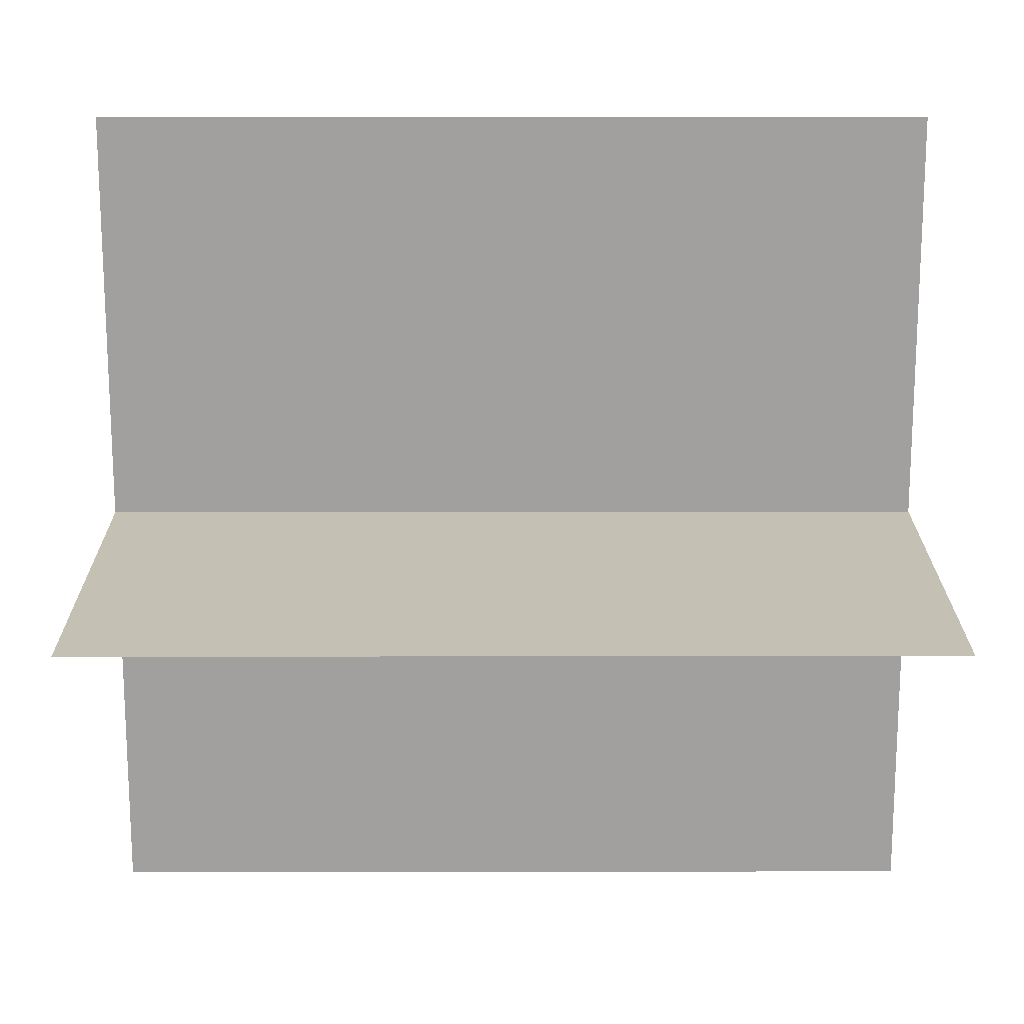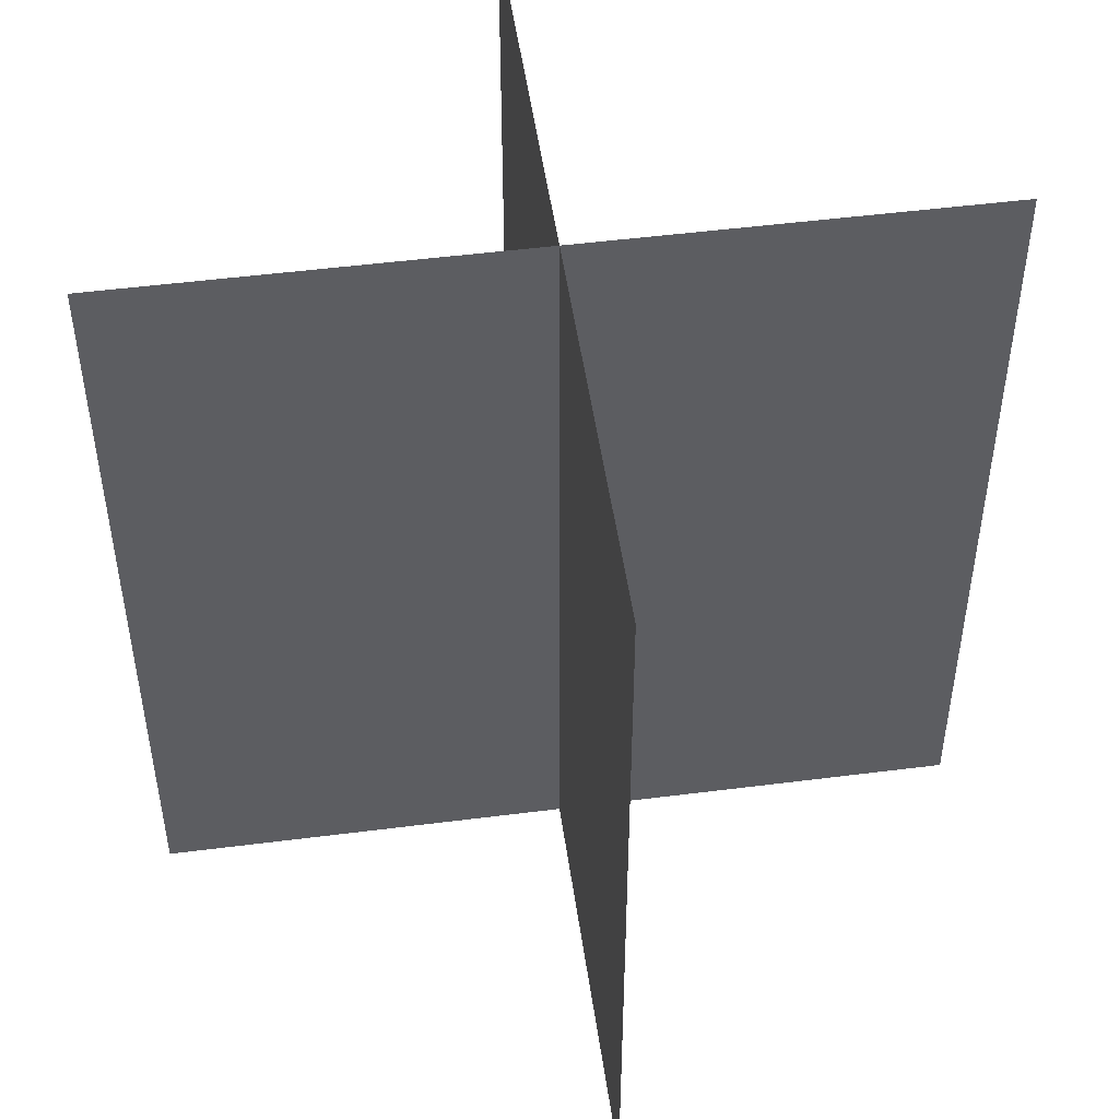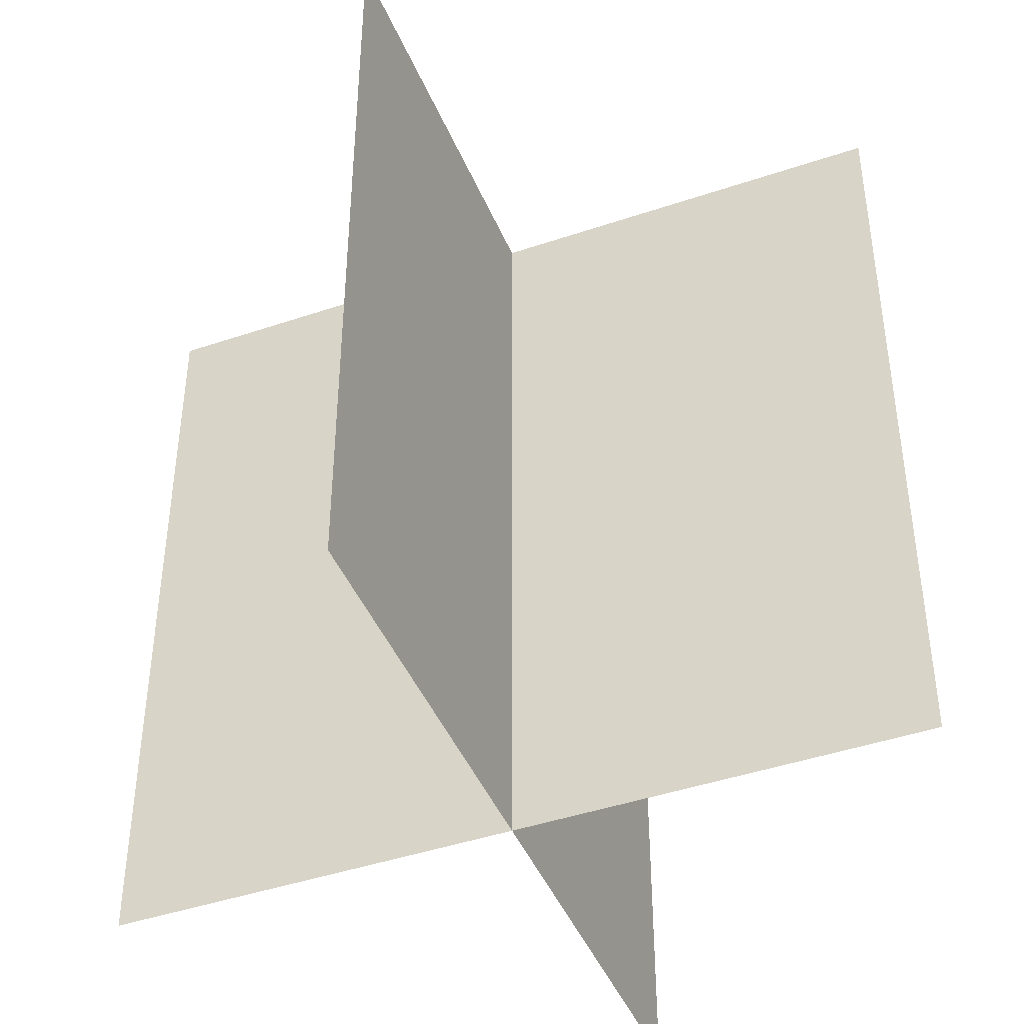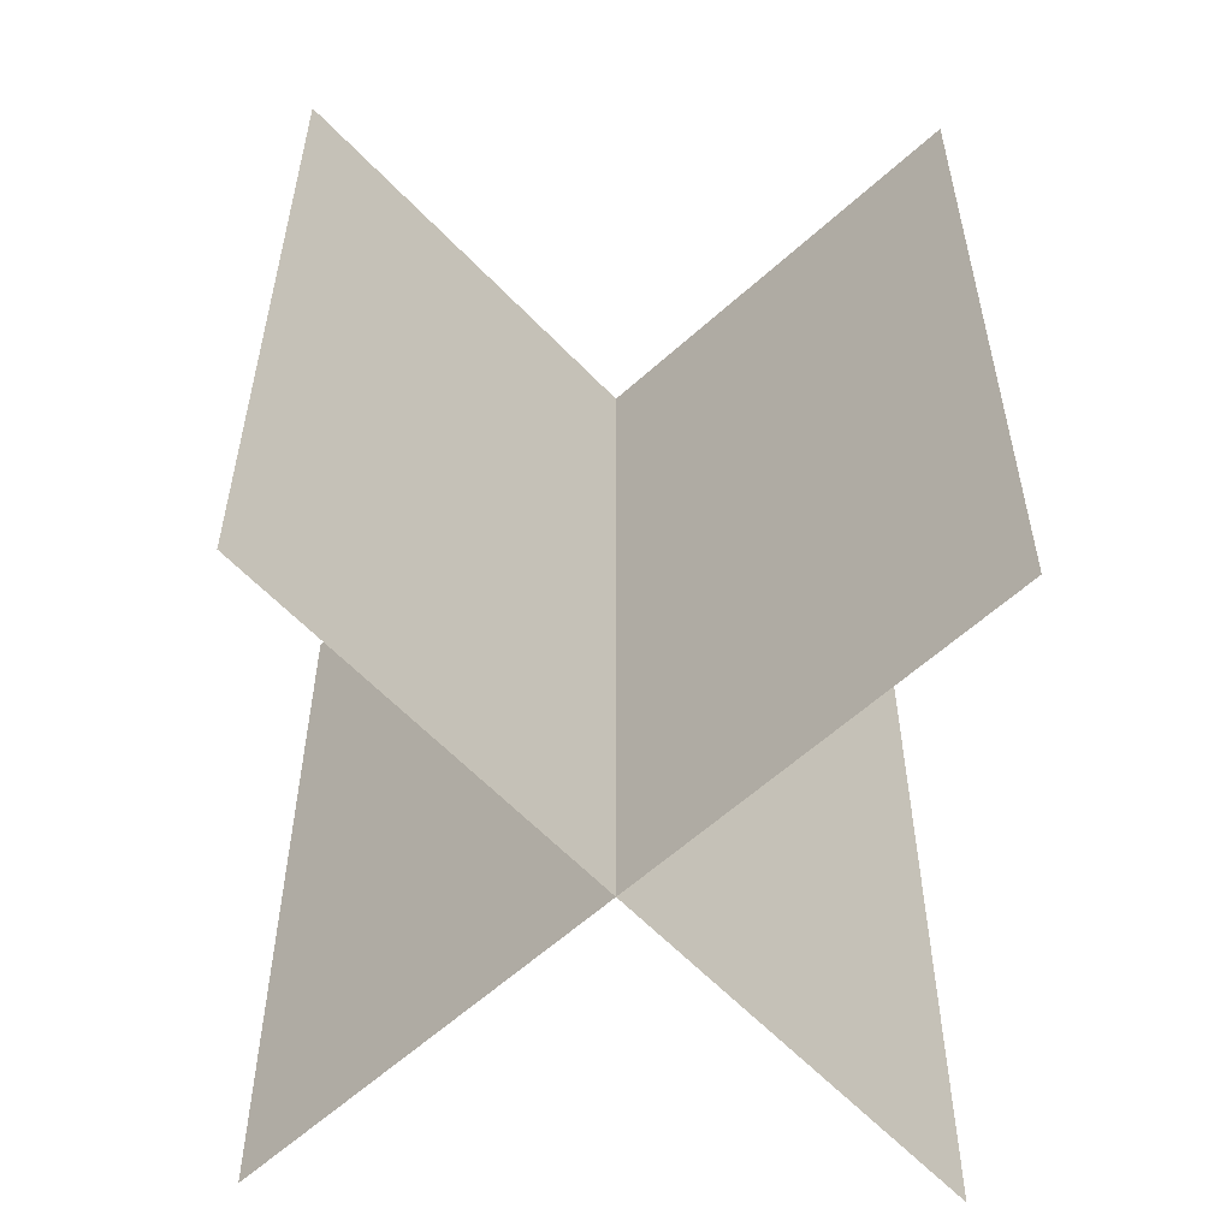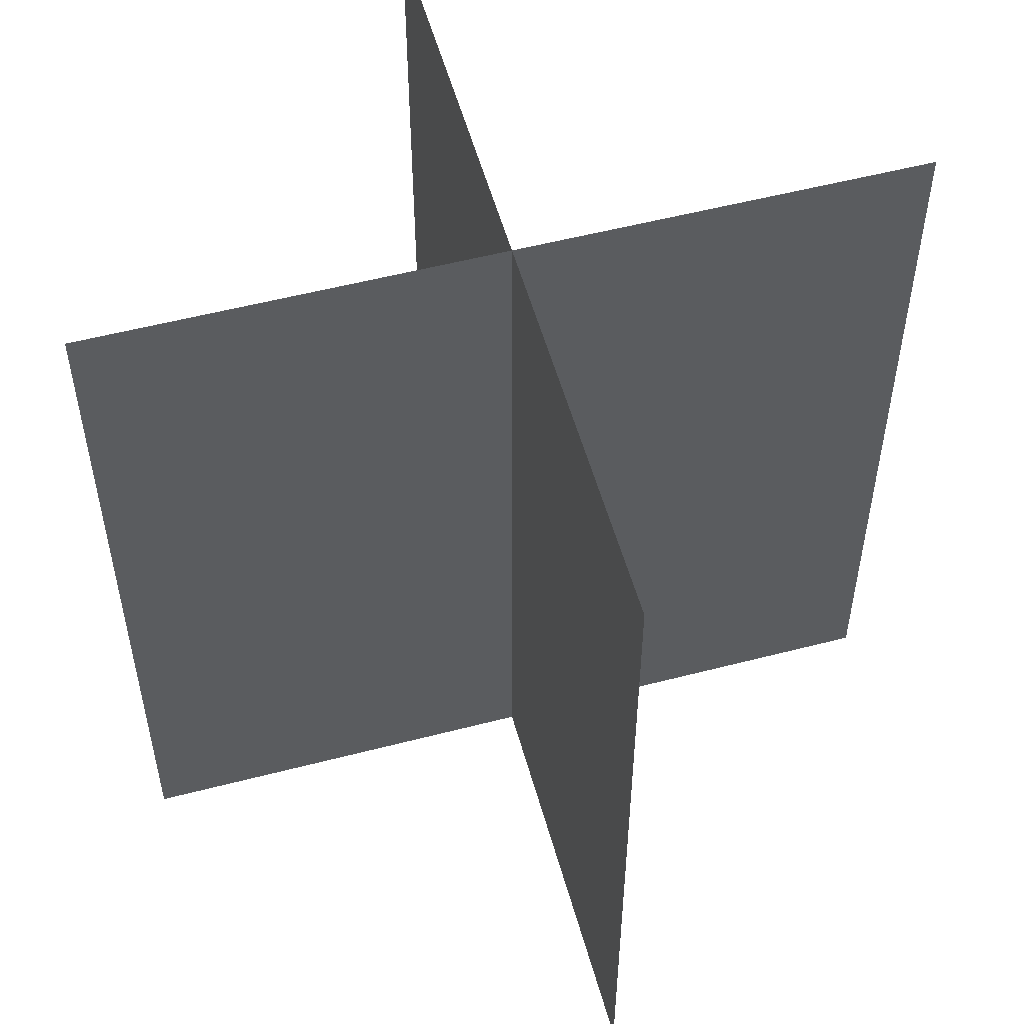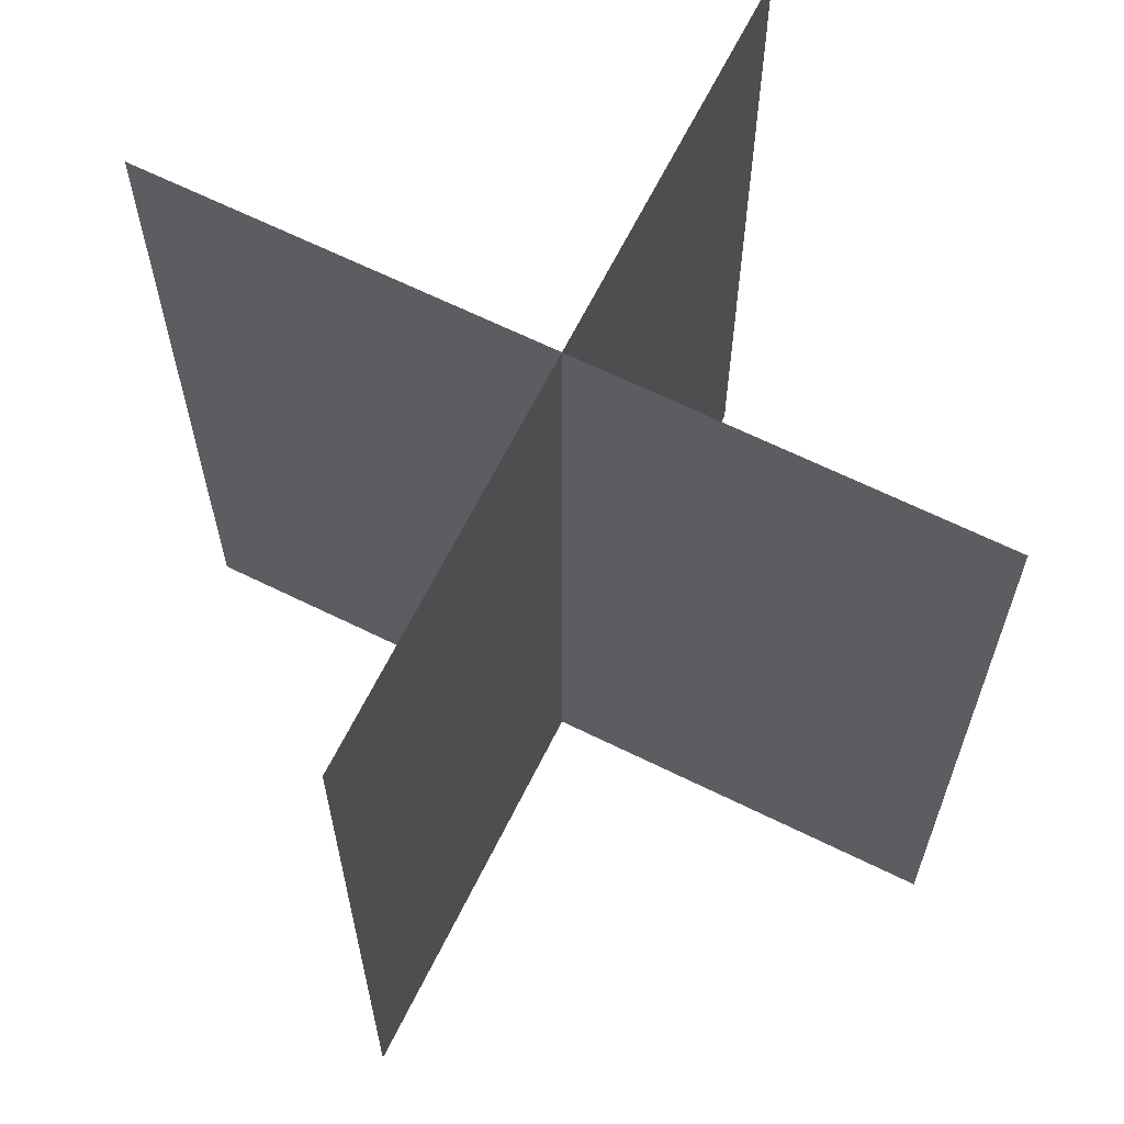
<metadata>
{"format":"obj","ext":"obj","renderer":"f3d","projection":"perspective","resolution":1024,"background":"white","views":[{"elev":18.2,"azim":-90.2,"up":"+Z"},{"elev":50.1,"azim":-98.0,"up":"+Y"},{"elev":-43.9,"azim":-158.3,"up":"+Y"},{"elev":-59.1,"azim":43.0,"up":"+Y"},{"elev":54.6,"azim":-105.4,"up":"+Y"},{"elev":65.4,"azim":-153.6,"up":"+Y"}]}
</metadata>
<code>
o Plane_Plane.002
v -0.5575 -0.5575 -0
v 0.5575 -0.5575 -0
v -0.5575 0.5575 0
v 0.5575 0.5575 0
v 0 -0.5575 0.5575
v -0 -0.5575 -0.5575
v 0 0.5575 0.5575
v 0 0.5575 -0.5575
f 2 3 1
f 6 7 5
f 2 4 3
f 6 8 7

</code>
